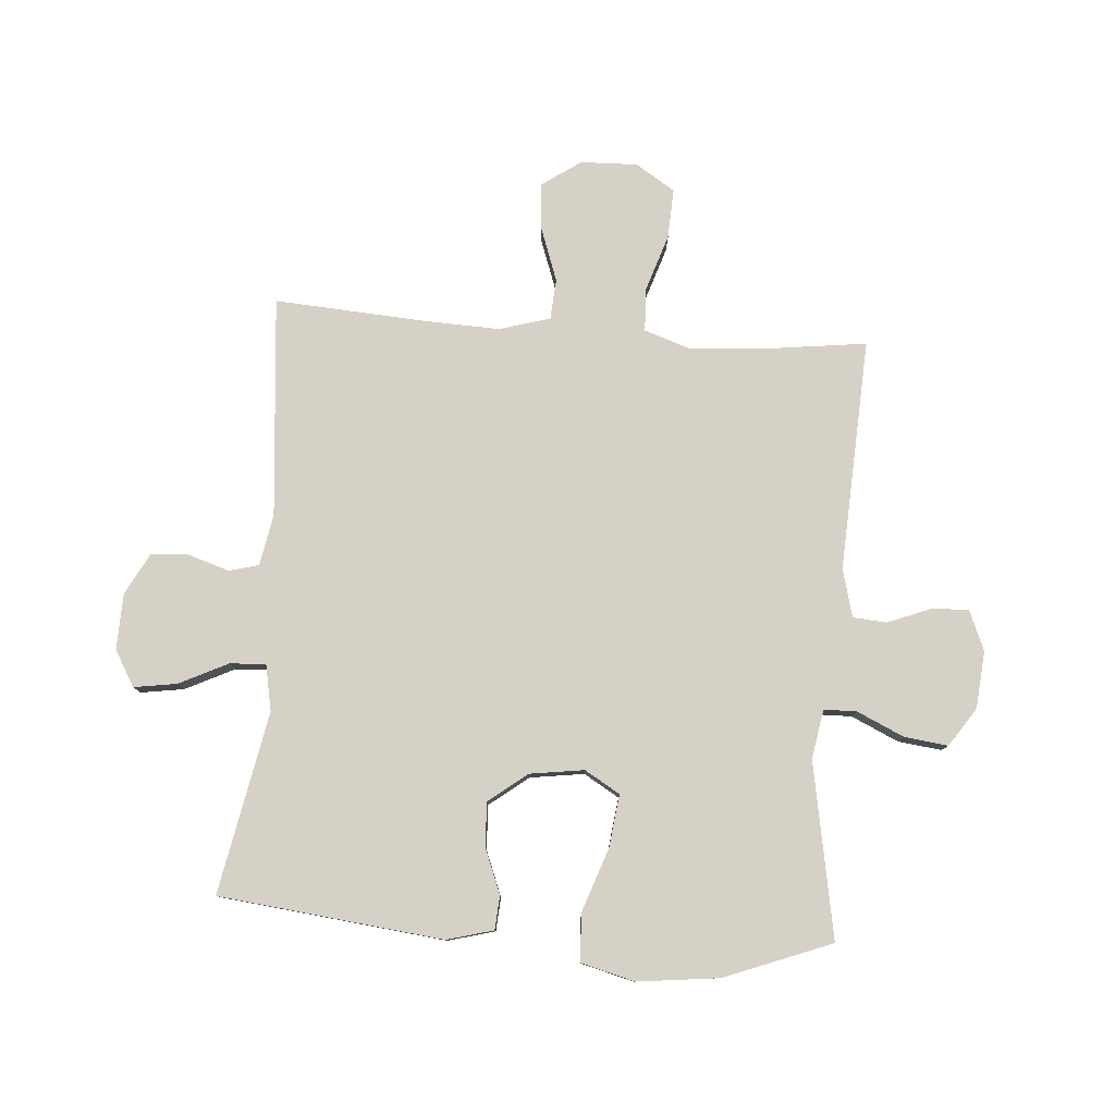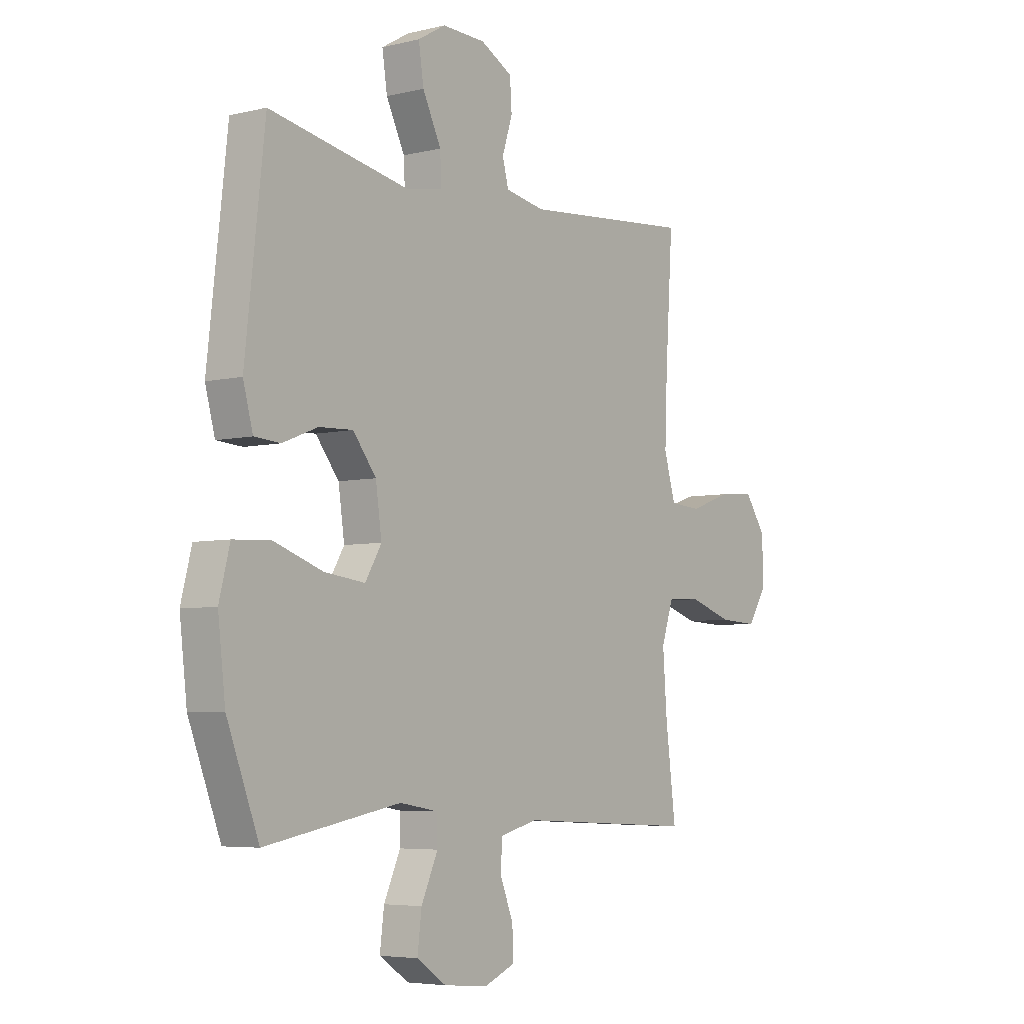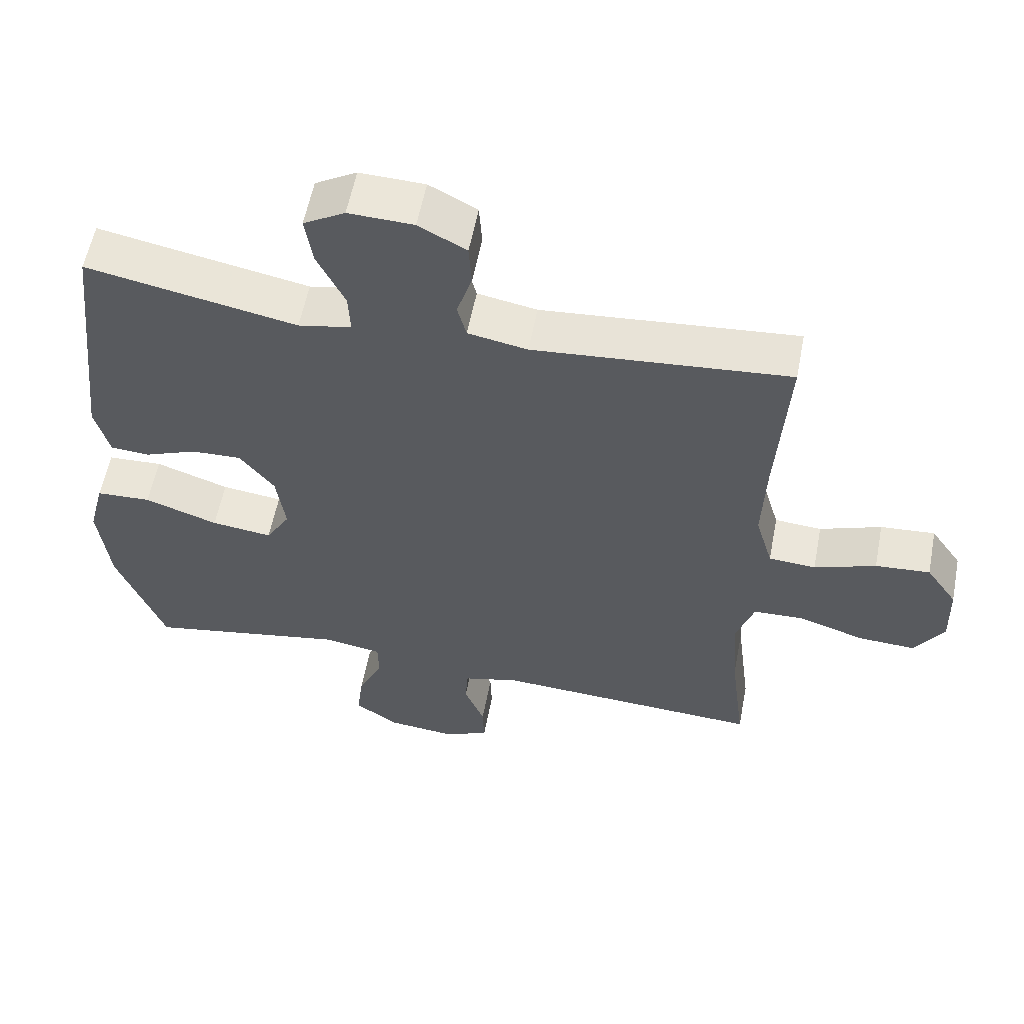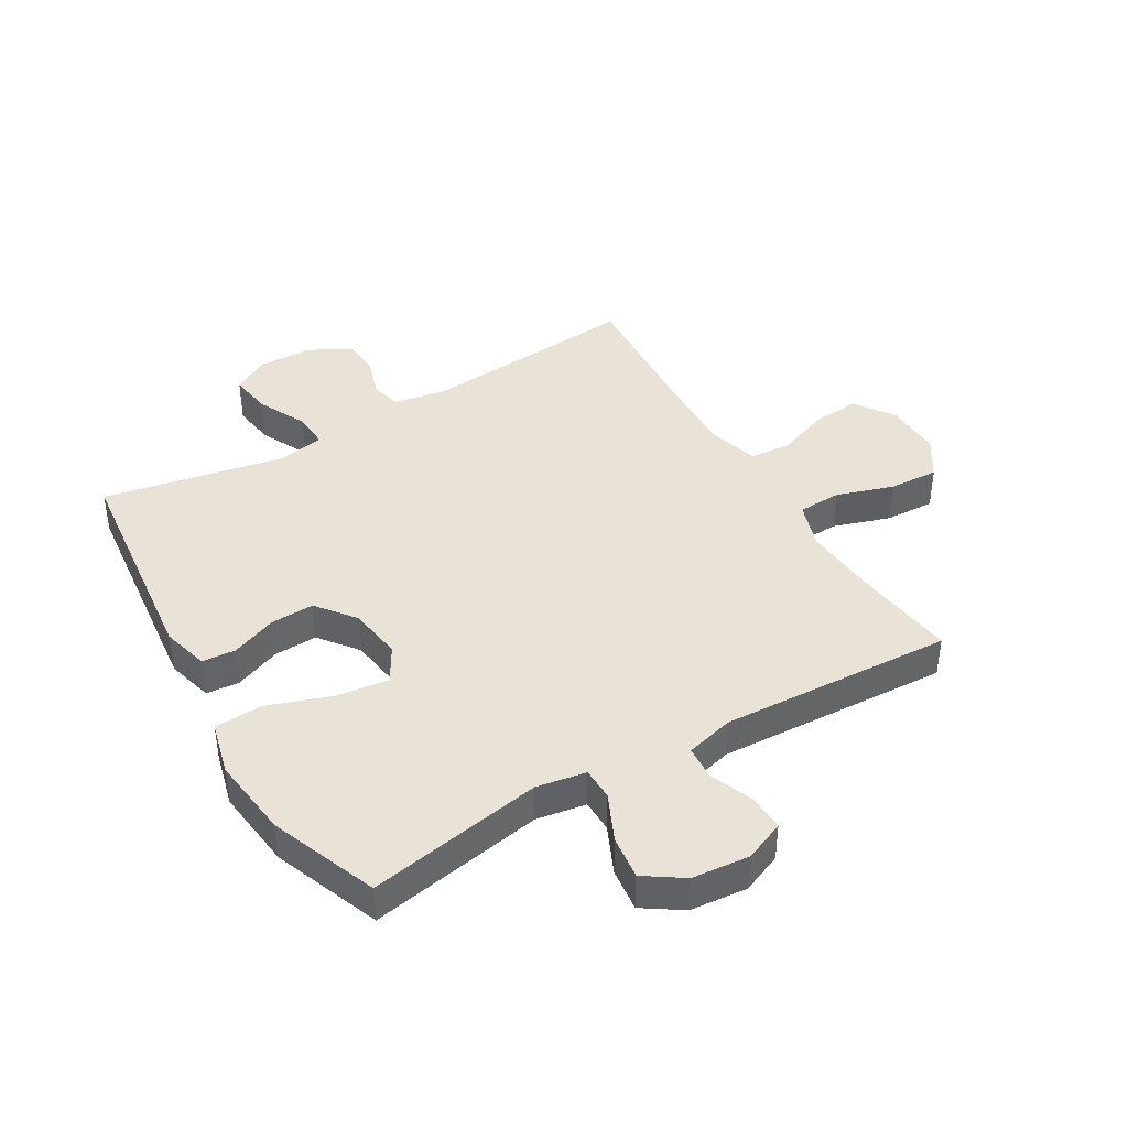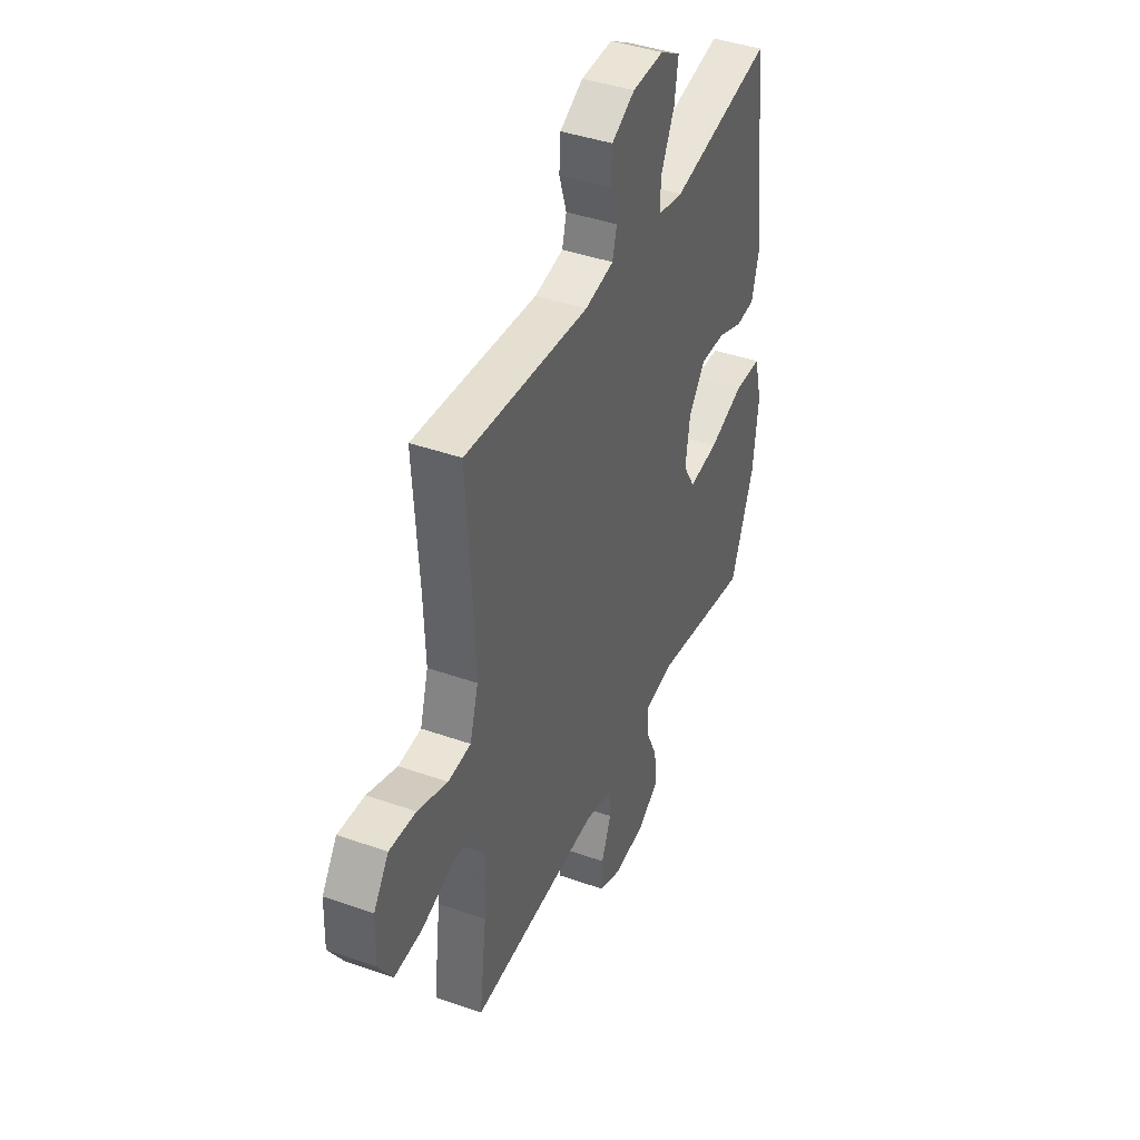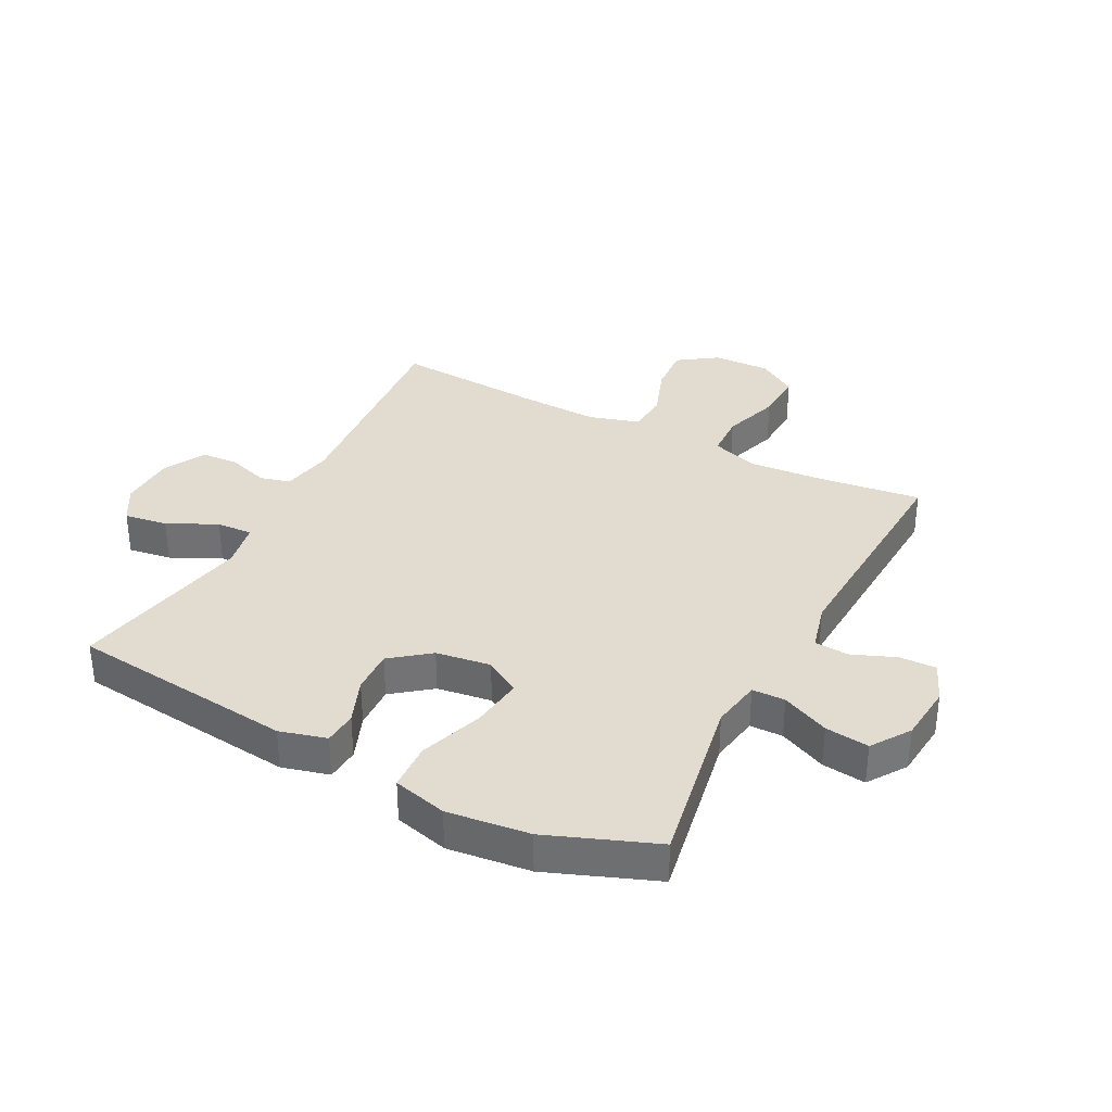
<metadata>
{"format":"obj","ext":"obj","renderer":"f3d","projection":"perspective","resolution":1024,"background":"white","views":[{"elev":79.4,"azim":94.3,"up":"+Y"},{"elev":-5.2,"azim":127.0,"up":"+Z"},{"elev":57.3,"azim":-169.1,"up":"+Z"},{"elev":41.4,"azim":149.5,"up":"+Y"},{"elev":41.3,"azim":-66.8,"up":"+Z"},{"elev":34.5,"azim":117.5,"up":"+Y"}]}
</metadata>
<code>
v -0.5 0.07 0.5
v -0.131 0.07 0.468
v -0.045 0.07 0.484
v -0.032 0.07 0.534
v -0.054 0.07 0.603
v -0.05 0.07 0.665
v 0.019 0.07 0.702
v 0.113 0.07 0.705
v 0.173 0.07 0.67
v 0.162 0.07 0.598
v 0.122 0.07 0.516
v 0.119 0.07 0.456
v 0.196 0.07 0.441
v 0.5 0.07 0.5
v 0.542 0.07 0.125
v 0.521 0.07 0.047
v 0.465 0.07 0.043
v 0.389 0.07 0.073
v 0.316 0.07 0.076
v 0.266 0.07 0.012
v 0.253 0.07 -0.079
v 0.288 0.07 -0.138
v 0.376 0.07 -0.127
v 0.482 0.07 -0.09
v 0.562 0.07 -0.094
v 0.585 0.07 -0.184
v 0.569 0.07 -0.321
v 0.5 0.07 -0.5
v 0.208 0.07 -0.447
v 0.125 0.07 -0.461
v 0.124 0.07 -0.516
v 0.16 0.07 -0.595
v 0.169 0.07 -0.668
v 0.105 0.07 -0.711
v 0.009 0.07 -0.72
v -0.058 0.07 -0.692
v -0.056 0.07 -0.631
v -0.027 0.07 -0.558
v -0.031 0.07 -0.501
v -0.112 0.07 -0.48
v -0.5 0.07 -0.5
v -0.478 0.07 -0.326
v -0.469 0.07 -0.204
v -0.495 0.07 -0.126
v -0.568 0.07 -0.123
v -0.663 0.07 -0.154
v -0.746 0.07 -0.158
v -0.788 0.07 -0.092
v -0.785 0.07 0.003
v -0.74 0.07 0.068
v -0.661 0.07 0.062
v -0.572 0.07 0.03
v -0.504 0.07 0.035
v -0.479 0.07 0.12
v -0.484 0.07 0.251
v -0.5 0 0.5
v -0.131 0 0.468
v -0.045 0 0.484
v -0.032 0 0.534
v -0.054 0 0.603
v -0.05 0 0.665
v 0.019 0 0.702
v 0.113 0 0.705
v 0.173 0 0.67
v 0.162 0 0.598
v 0.122 0 0.516
v 0.119 0 0.456
v 0.196 0 0.441
v 0.5 0 0.5
v 0.542 0 0.125
v 0.521 0 0.047
v 0.465 0 0.043
v 0.389 0 0.073
v 0.316 0 0.076
v 0.266 0 0.012
v 0.253 0 -0.079
v 0.288 0 -0.138
v 0.376 0 -0.127
v 0.482 0 -0.09
v 0.562 0 -0.094
v 0.585 0 -0.184
v 0.569 0 -0.321
v 0.5 0 -0.5
v 0.208 0 -0.447
v 0.125 0 -0.461
v 0.124 0 -0.516
v 0.16 0 -0.595
v 0.169 0 -0.668
v 0.105 0 -0.711
v 0.009 0 -0.72
v -0.058 0 -0.692
v -0.056 0 -0.631
v -0.027 0 -0.558
v -0.031 0 -0.501
v -0.112 0 -0.48
v -0.5 0 -0.5
v -0.478 0 -0.326
v -0.469 0 -0.204
v -0.495 0 -0.126
v -0.568 0 -0.123
v -0.663 0 -0.154
v -0.746 0 -0.158
v -0.788 0 -0.092
v -0.785 0 0.003
v -0.74 0 0.068
v -0.661 0 0.062
v -0.572 0 0.03
v -0.504 0 0.035
v -0.479 0 0.12
v -0.484 0 0.251
f 49 50 51 52
f 49 52 53
f 48 49 53
f 45 46 47 48
f 44 45 48 53
f 43 44 53 54
f 40 41 42
f 39 40 42 43
f 35 36 37 38
f 35 38 39
f 34 35 39
f 31 32 33 34
f 30 31 34 39
f 26 27 28 29
f 26 29 30
f 23 24 25 26
f 22 23 26 30
f 21 22 30 39
f 15 16 17 18
f 13 14 15 18
f 12 13 18 19
f 8 9 10 11
f 8 11 12
f 7 8 12
f 4 5 6 7
f 3 4 7 12
f 2 3 12 19
f 55 1 2 19
f 21 39 43 54
f 20 21 54 55
f 19 20 55
f 107 106 105 104
f 108 107 104
f 108 104 103
f 103 102 101 100
f 108 103 100 99
f 109 108 99 98
f 97 96 95
f 98 97 95 94
f 93 92 91 90
f 94 93 90
f 94 90 89
f 89 88 87 86
f 94 89 86 85
f 84 83 82 81
f 85 84 81
f 81 80 79 78
f 85 81 78 77
f 94 85 77 76
f 73 72 71 70
f 73 70 69 68
f 74 73 68 67
f 66 65 64 63
f 67 66 63
f 67 63 62
f 62 61 60 59
f 67 62 59 58
f 74 67 58 57
f 74 57 56 110
f 109 98 94 76
f 110 109 76 75
f 110 75 74
f 1 56 57 2
f 2 57 58 3
f 3 58 59 4
f 4 59 60 5
f 5 60 61 6
f 6 61 62 7
f 7 62 63 8
f 8 63 64 9
f 9 64 65 10
f 10 65 66 11
f 11 66 67 12
f 12 67 68 13
f 13 68 69 14
f 14 69 70 15
f 15 70 71 16
f 16 71 72 17
f 17 72 73 18
f 18 73 74 19
f 19 74 75 20
f 20 75 76 21
f 21 76 77 22
f 22 77 78 23
f 23 78 79 24
f 24 79 80 25
f 25 80 81 26
f 26 81 82 27
f 27 82 83 28
f 28 83 84 29
f 29 84 85 30
f 30 85 86 31
f 31 86 87 32
f 32 87 88 33
f 33 88 89 34
f 34 89 90 35
f 35 90 91 36
f 36 91 92 37
f 37 92 93 38
f 38 93 94 39
f 39 94 95 40
f 40 95 96 41
f 41 96 97 42
f 42 97 98 43
f 43 98 99 44
f 44 99 100 45
f 45 100 101 46
f 46 101 102 47
f 47 102 103 48
f 48 103 104 49
f 49 104 105 50
f 50 105 106 51
f 51 106 107 52
f 52 107 108 53
f 53 108 109 54
f 54 109 110 55
f 55 110 56 1

</code>
